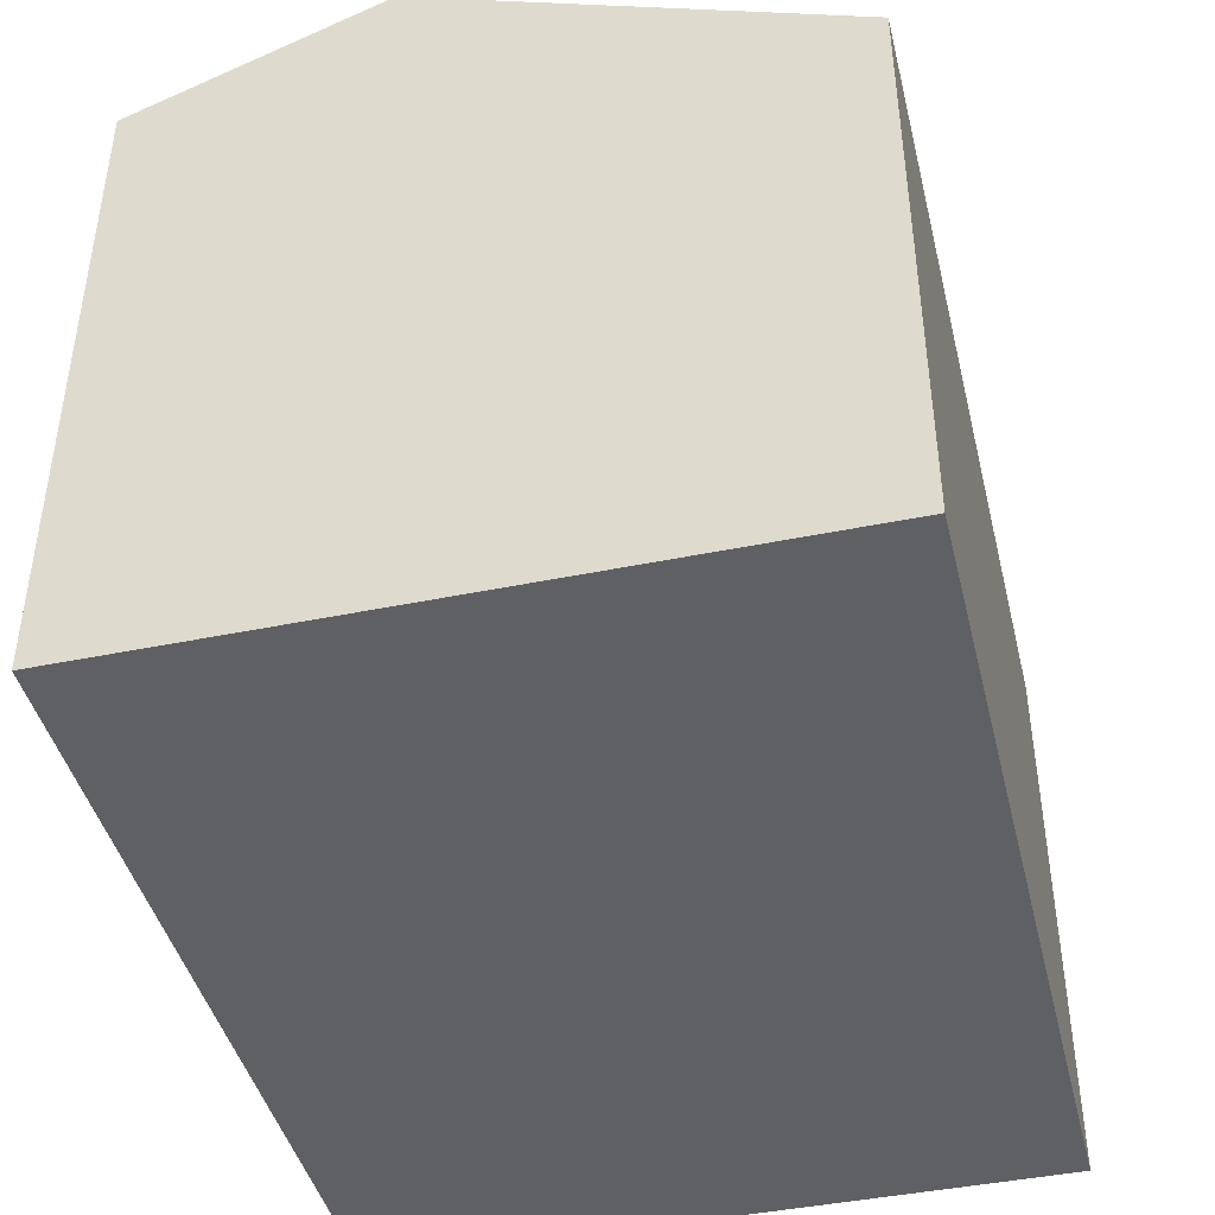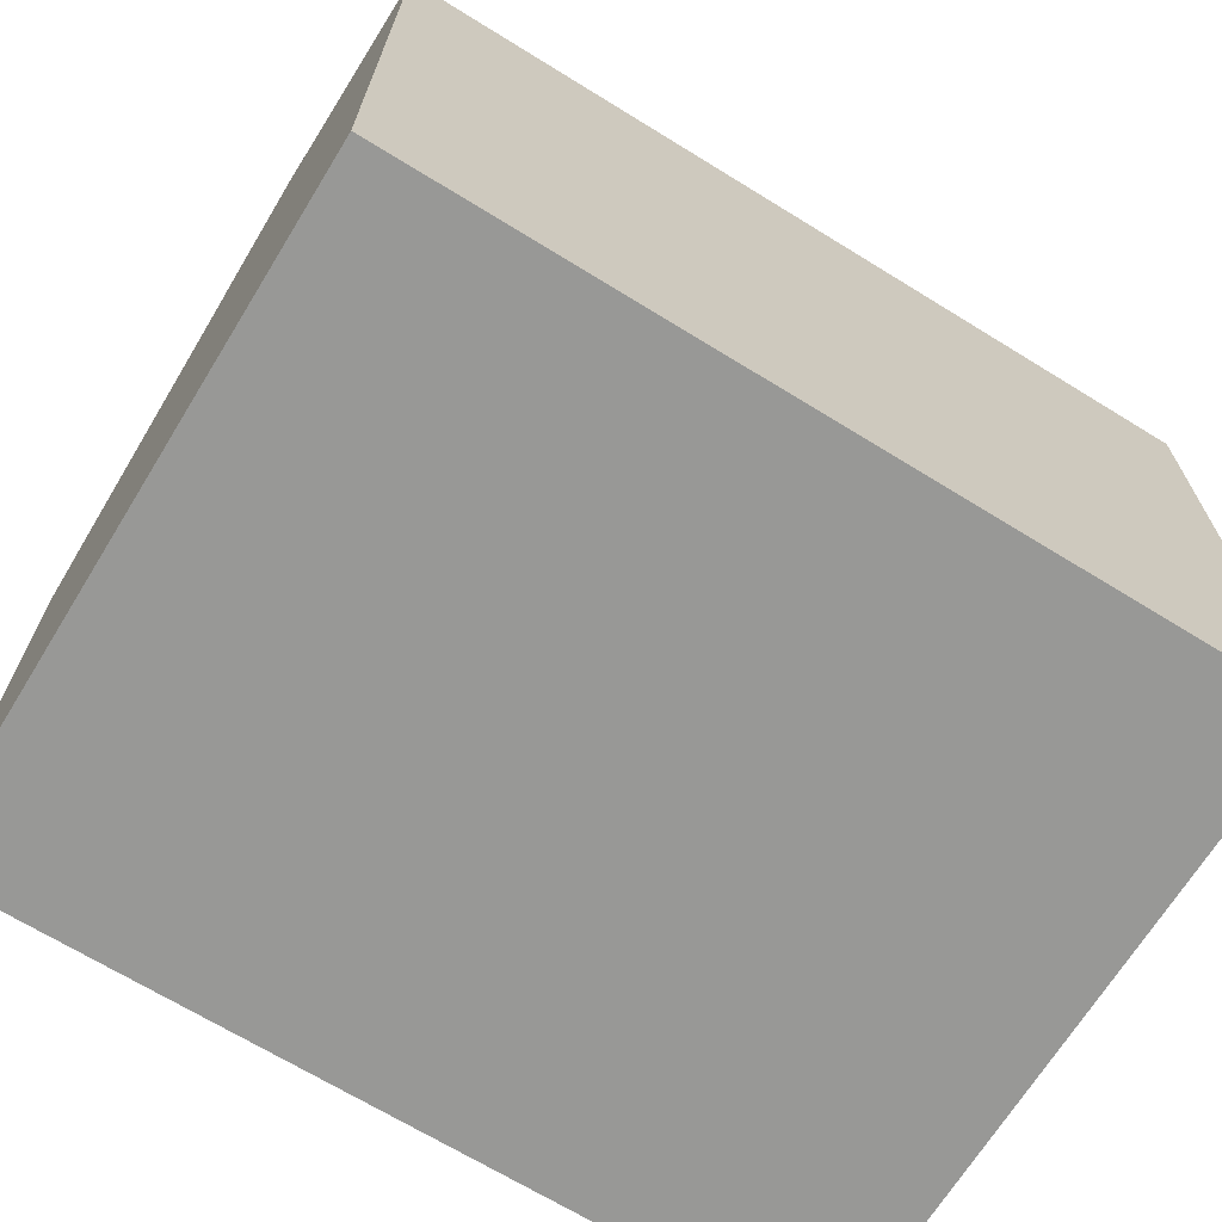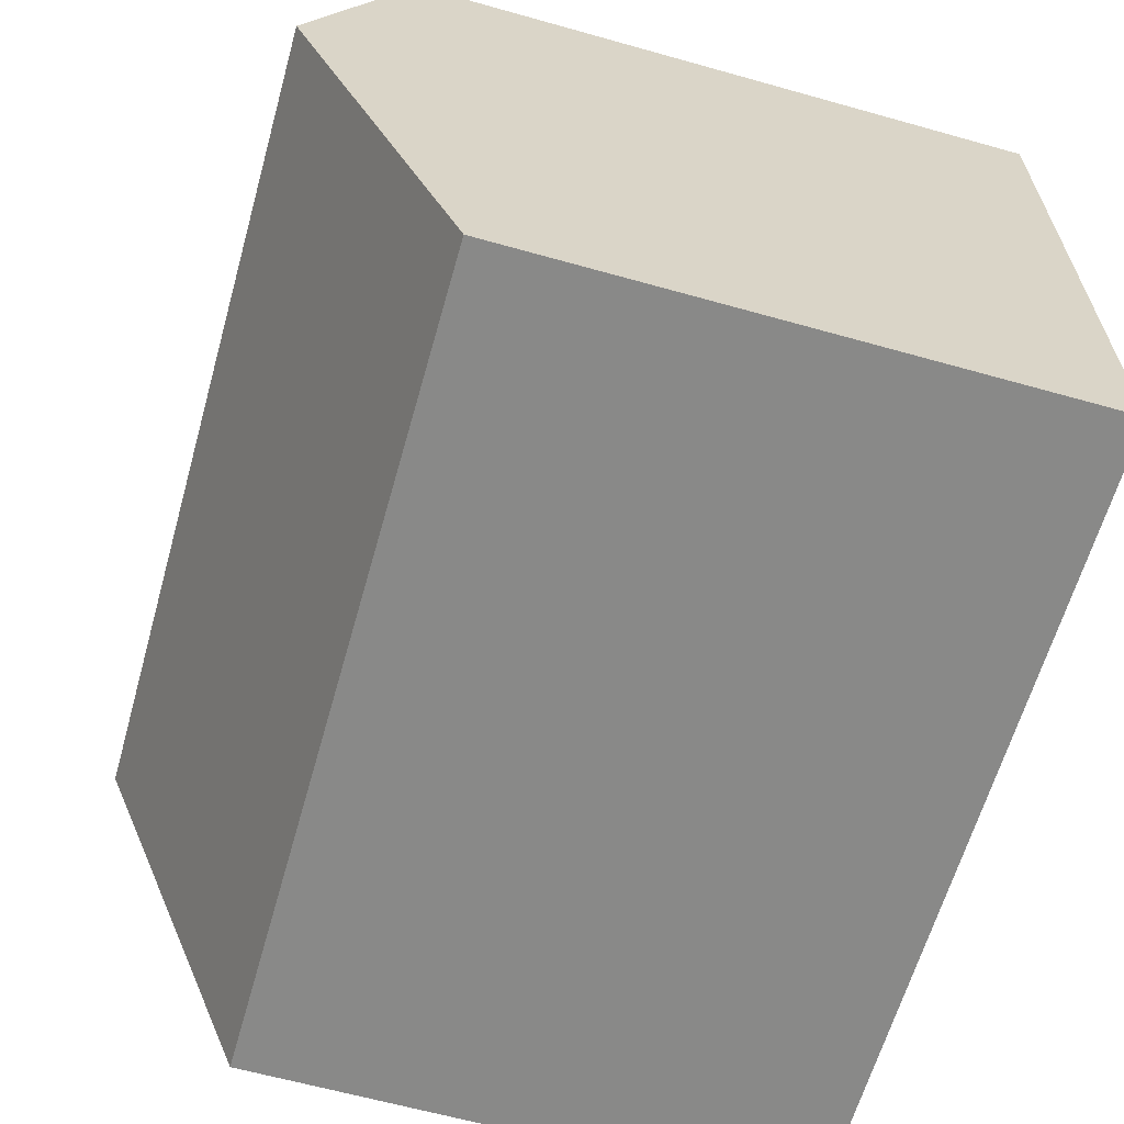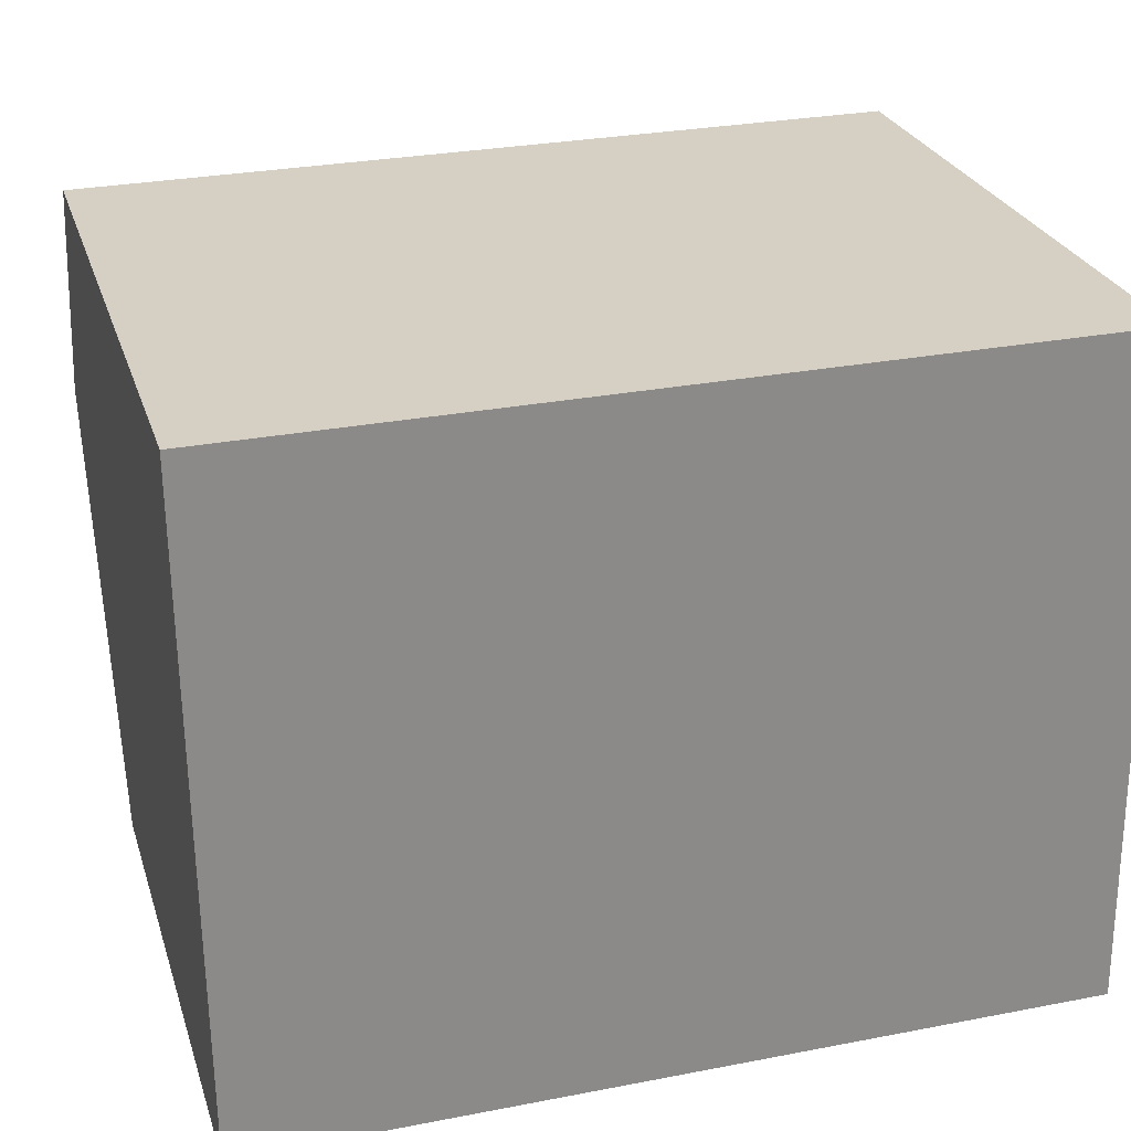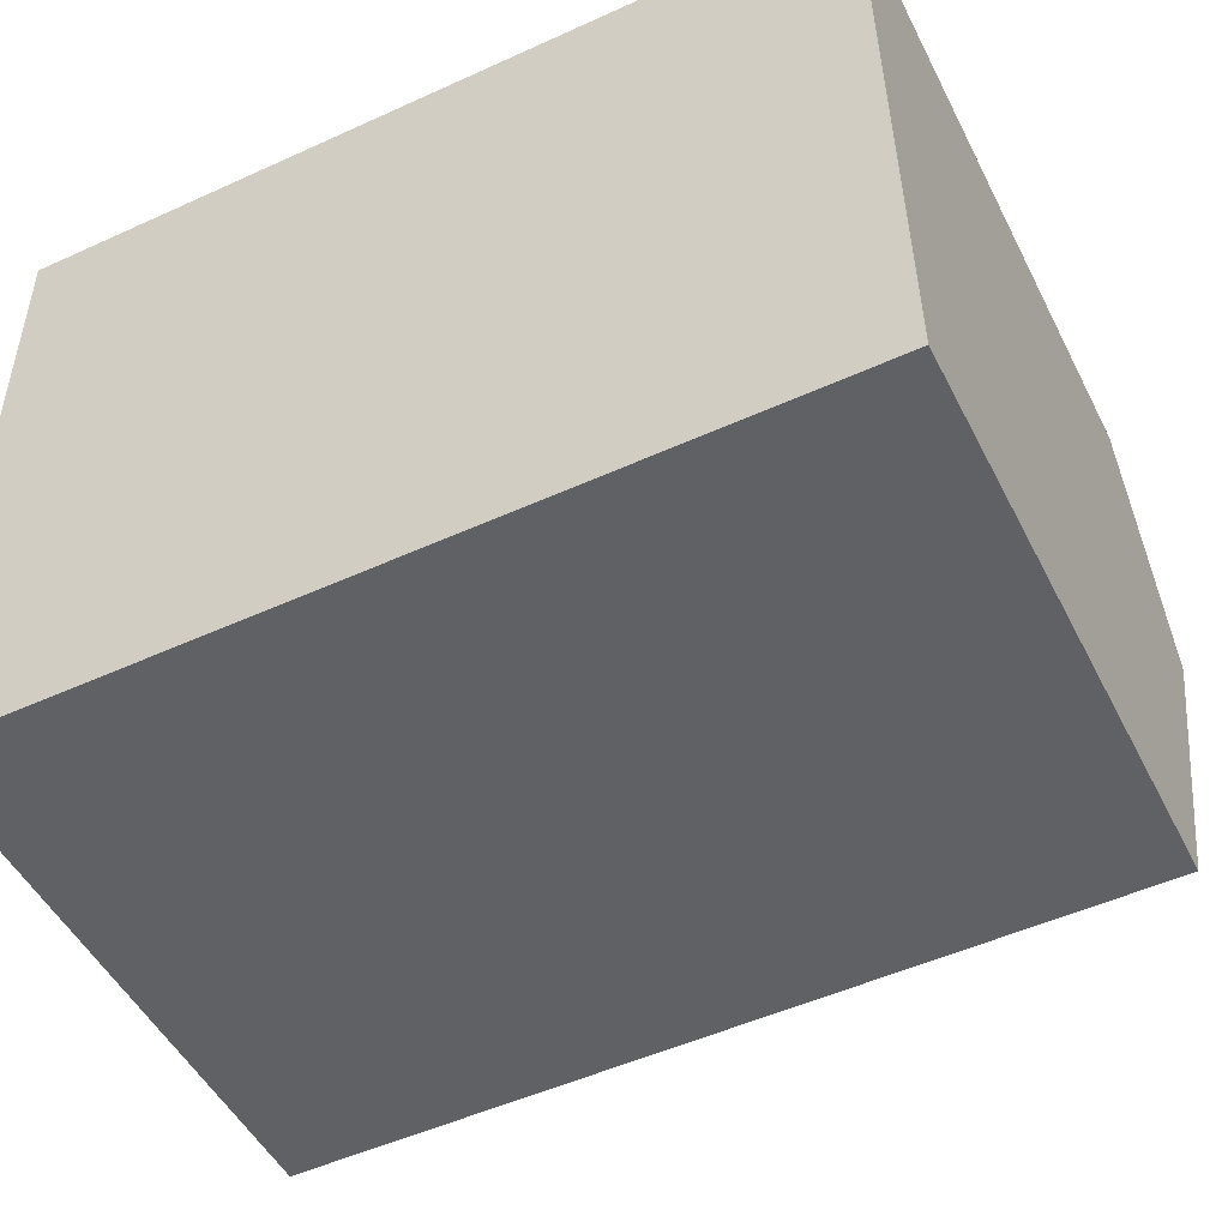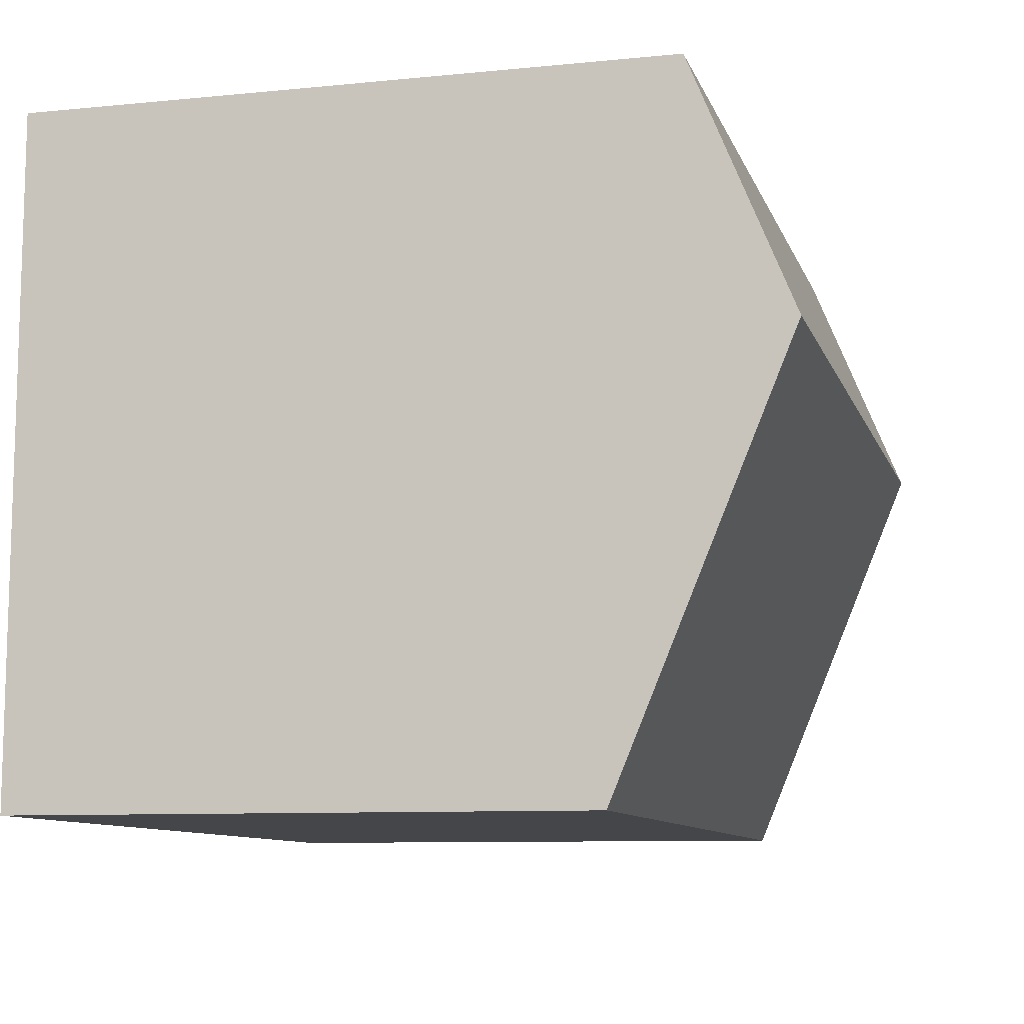
<metadata>
{"format":"obj","ext":"obj","renderer":"f3d","projection":"perspective","resolution":1024,"background":"white","views":[{"elev":-43.3,"azim":103.0,"up":"+Y"},{"elev":-68.5,"azim":-32.3,"up":"+Y"},{"elev":-63.6,"azim":-105.8,"up":"+Z"},{"elev":26.3,"azim":-16.1,"up":"+Z"},{"elev":-49.8,"azim":26.3,"up":"+Z"},{"elev":-9.0,"azim":105.0,"up":"+Z"}]}
</metadata>
<code>
v  5.065 4.47 -1.431
v  0.047 3.421 -4.039
v  0.017 4.47 -1.487
v  5.095 3.421 -3.983
v  5.048 3.859 0.056
v  0 0 0
v  5.048 -3.429e-18 0.056
v  0 3.859 2.363e-16
v  5.095 2.439e-16 -3.983
v  5.065 8.762e-17 -1.431
v  0.047 2.473e-16 -4.039
v  0.017 9.105e-17 -1.487
g defaultobject
f 1 2 3
f 2 1 4
f 5 6 7
f 6 5 8
f 5 3 8
f 3 5 1
f 5 4 1
f 4 5 7
f 4 7 9
f 9 7 10
f 2 9 11
f 9 2 4
f 3 6 8
f 6 3 12
f 12 3 2
f 12 2 11
f 10 11 9
f 11 10 7
f 11 7 6
f 11 6 12

</code>
